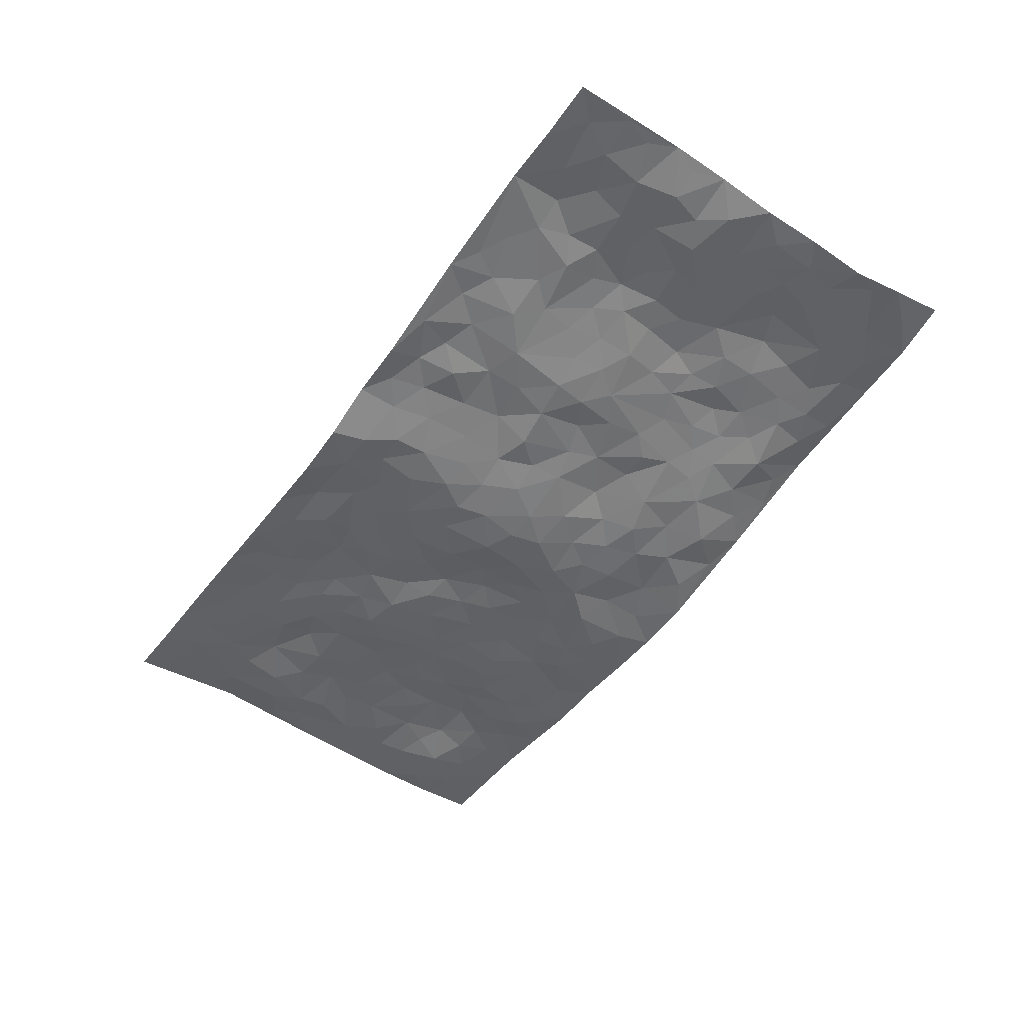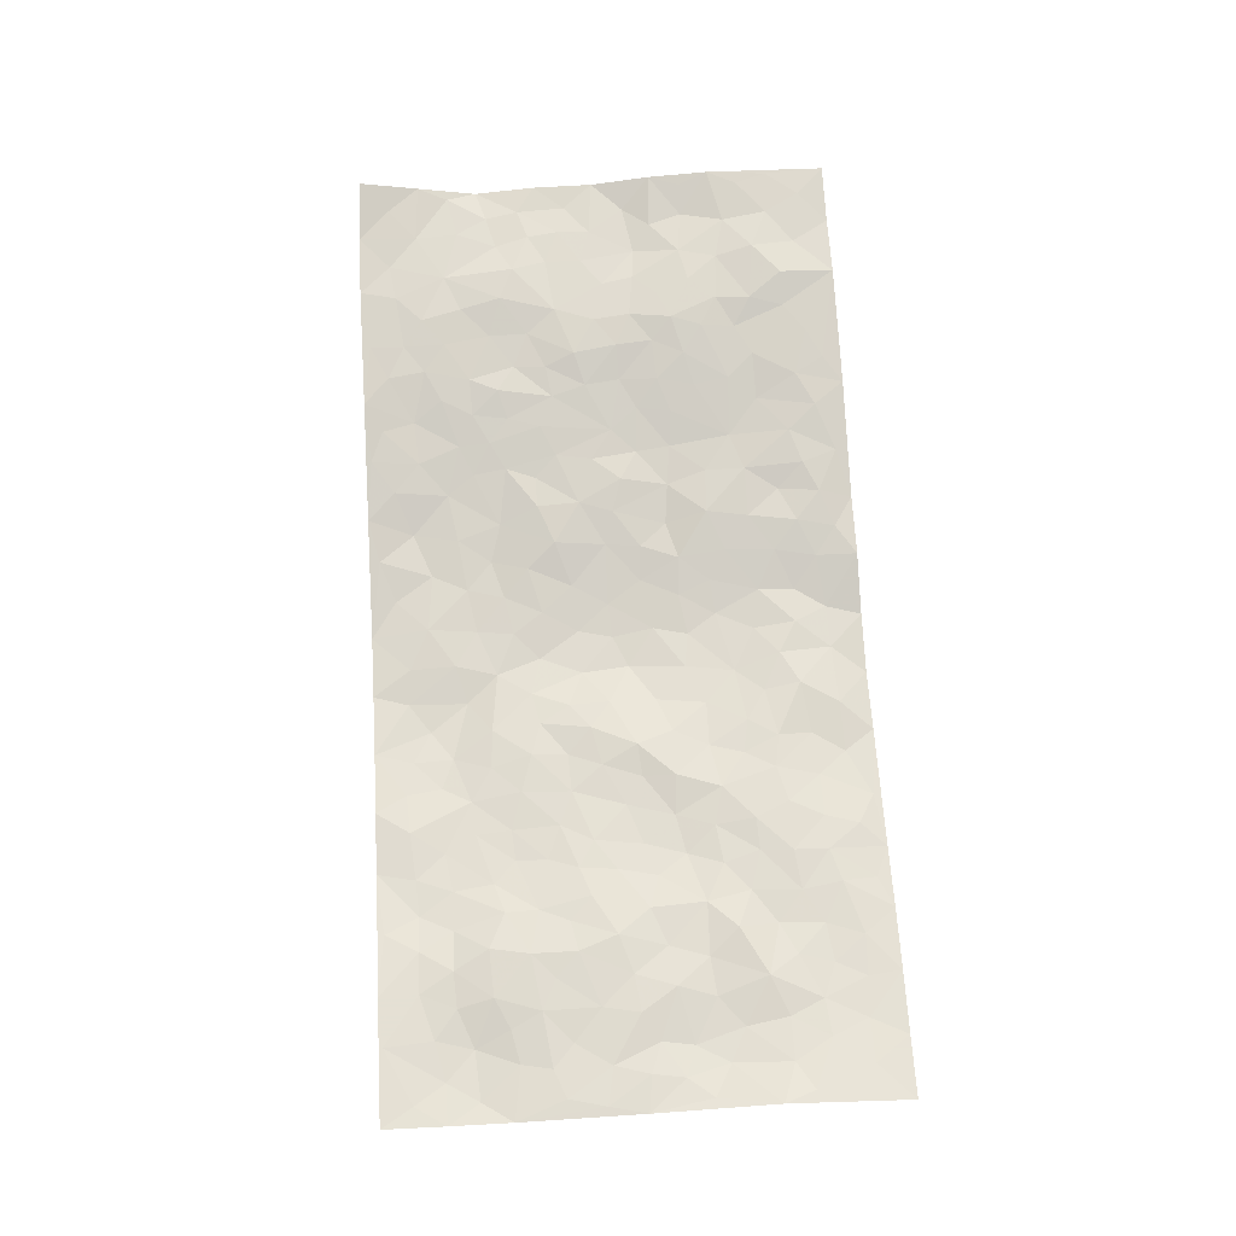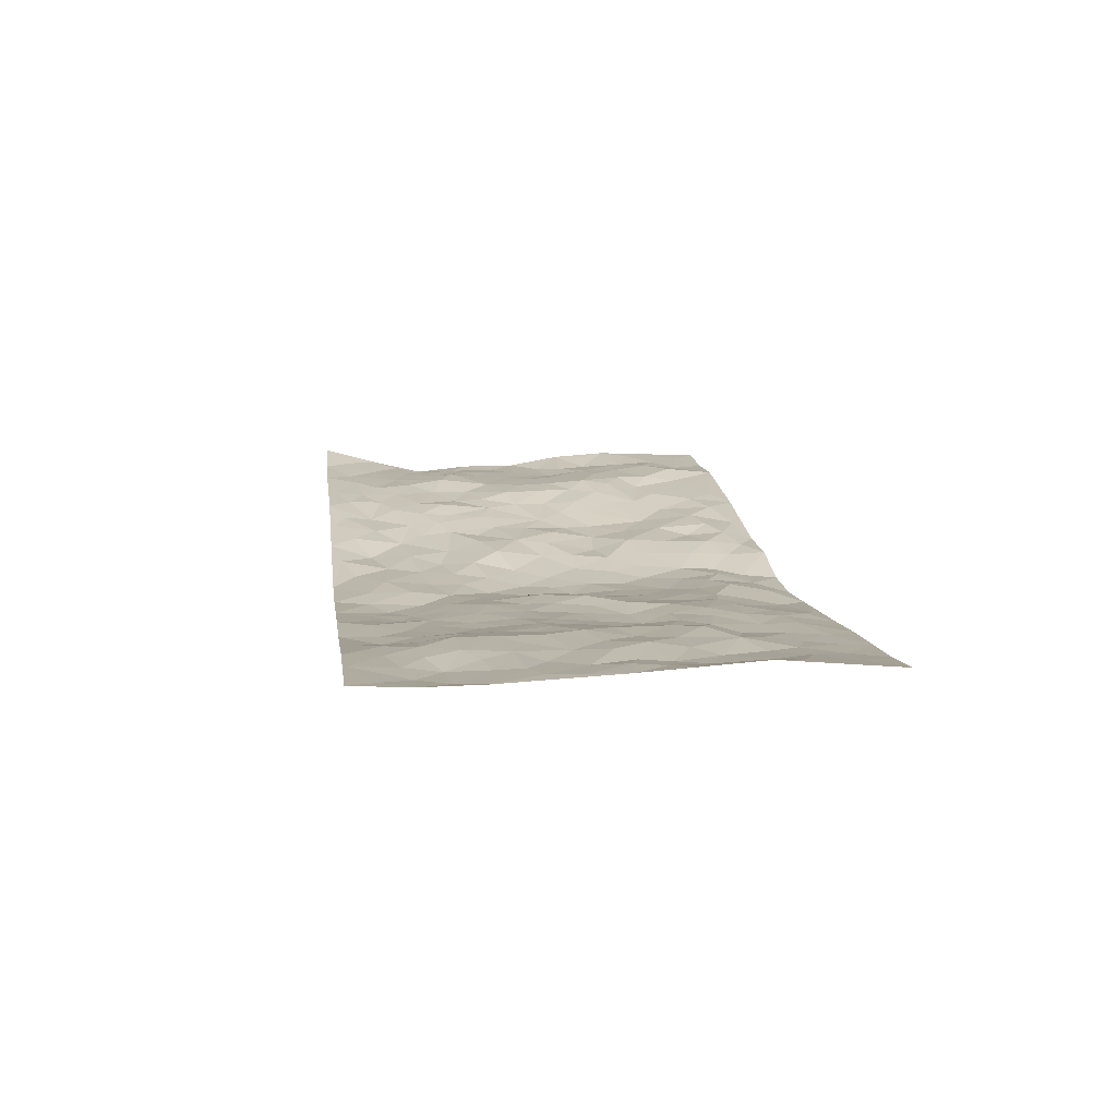
<metadata>
{"format":"obj","ext":"obj","renderer":"f3d","projection":"perspective","resolution":1024,"background":"white","views":[{"elev":-51.9,"azim":-124.4,"up":"+Z"},{"elev":71.7,"azim":86.6,"up":"+Z"},{"elev":14.6,"azim":82.4,"up":"+Z"}]}
</metadata>
<code>
v -0.9795 0.009625 0.06516
v -0.9815 0.996 0.02475
v 0.9774 0.0037 0.04945
v 0.9811 0.9978 0.04078
v -0.795 0.3925 0.02134
v -0.9789 0.4994 0.01078
v -0.8566 0.358 0.02029
v -0.0009212 0.001623 -0.0465
v -0.9772 0.2508 0.0003061
v -0.9212 0.3381 0.01237
v -0.7336 0.003689 0.0428
v -0.9799 0.1297 0.03046
v -0.7089 0.2933 0.03477
v -0.8574 0.004715 0.04645
v -0.8388 0.2892 0.01691
v -0.4874 0.004592 0.0267
v -0.9575 0.1899 0.01579
v -0.2944 0.167 -0.02562
v -0.7757 0.3225 0.03366
v -0.8625 0.1216 0.0264
v -0.9246 0.06733 0.03952
v -0.7954 0.06546 0.03166
v -0.6715 0.128 0.02656
v -0.7232 0.07599 0.03083
v -0.8727 0.2082 0.01786
v -0.9086 0.2708 0.01183
v -0.7684 0.178 0.02401
v -0.6909 0.2105 0.02777
v -0.863 0.4881 0.01589
v -0.9786 0.3751 0.01136
v -0.7356 0.9968 0.0287
v -0.5349 0.2229 0.01492
v 0.2612 0.1578 -0.0418
v -0.9797 0.7465 0.03792
v -0.3662 0.3927 -0.0107
v -0.7822 0.7518 0.03183
v -0.7998 0.8299 0.03864
v -0.5787 0.4421 0.02606
v -0.5983 0.6056 0.02506
v -0.4902 0.9977 0.004503
v -0.9566 0.6846 0.03091
v -0.6596 0.5622 0.02852
v -0.3911 0.7531 -0.01309
v -0.5073 0.2803 0.01663
v -0.4582 0.2254 0.006218
v -0.4938 0.1625 0.009659
v -0.4477 0.6359 -0.001678
v -0.3667 0.5589 -0.01707
v 0.1631 0.4736 -0.03031
v -0.3338 0.221 -0.01687
v -0.2105 0.61 -0.03394
v -0.3758 0.6283 -0.01823
v -0.3019 0.05858 -0.01163
v -0.6255 0.71 0.0312
v -0.3948 0.1945 -0.007506
v -0.871 0.6169 0.02003
v -0.03762 0.3478 -0.04643
v 0.05772 0.3389 -0.05494
v 0.2954 0.4516 -0.01511
v -0.09547 0.5508 -0.04701
v -0.1648 0.5552 -0.03352
v 0.09222 0.6298 -0.04878
v -0.6314 0.3464 0.01862
v -0.7471 0.5737 0.02438
v -0.9521 0.8075 0.03388
v -0.5586 0.1301 0.01485
v -0.3662 0.01393 0.004946
v -0.7938 0.466 0.02028
v -0.6157 0.1732 0.02061
v -0.6123 0.02034 0.032
v -0.2446 0.002912 -0.01303
v -0.6143 0.08938 0.02167
v -0.545 0.05473 0.02067
v -0.4301 0.03896 0.009408
v -0.4513 0.1042 -0.003089
v -0.8915 0.6847 0.02008
v -0.9725 0.8713 0.03124
v -0.735 0.5089 0.02398
v -0.0003415 0.9966 -0.05858
v -0.8024 0.6743 0.02903
v -0.5601 0.3152 0.01228
v -0.5109 0.461 0.01108
v 0.006424 0.5708 -0.0555
v -0.04977 0.4822 -0.05406
v 0.003286 0.419 -0.05799
v -0.1253 0.1279 -0.04103
v -0.5672 0.6698 0.02375
v -0.9144 0.5619 0.01204
v -0.7313 0.6903 0.03484
v -0.4475 0.2971 0.003671
v -0.6296 0.268 0.02008
v -0.5002 0.688 0.009363
v -0.1728 0.4842 -0.03458
v -0.2611 0.4354 -0.01659
v -0.6449 0.6485 0.03715
v -0.01134 0.1167 -0.03935
v -0.4148 0.5096 -0.007823
v -0.3428 0.288 -0.01373
v -0.2397 0.5031 -0.02172
v -0.1783 0.3814 -0.02126
v -0.9787 0.622 0.03082
v -0.7035 0.6224 0.03132
v -0.8116 0.5795 0.01527
v -0.3625 0.1107 -0.01002
v -0.5207 0.5328 0.007751
v -0.681 0.4062 0.02615
v -0.1292 0.3236 -0.03399
v -0.1498 0.2492 -0.04139
v -0.5162 0.6112 0.01281
v 0.1085 0.7288 -0.04542
v -0.003599 0.2143 -0.04688
v -0.07275 0.2728 -0.04404
v 0.004975 0.2879 -0.04754
v -0.4277 0.3637 0.001215
v -0.197 0.1836 -0.03177
v -0.6519 0.4877 0.0278
v -0.5546 0.3812 0.01582
v -0.4903 0.3917 0.008312
v -0.3067 0.5238 -0.01211
v -0.2575 0.3497 -0.01655
v -0.3544 0.4665 -0.01217
v -0.2264 0.271 -0.03074
v -0.09073 0.4107 -0.04528
v -0.5922 0.5313 0.02547
v -0.09248 0.198 -0.04254
v -0.2153 0.09281 -0.0375
v -0.3978 0.2582 -0.003364
v -0.9263 0.4375 0.01007
v -0.8659 0.4207 0.01739
v 0.09295 0.4222 -0.05437
v 0.2081 0.2372 -0.03493
v 0.08341 0.5164 -0.05768
v 0.0197 0.4874 -0.05811
v 0.1646 0.3926 -0.03312
v 0.7906 0.4979 0.0381
v 0.217 0.4335 -0.01801
v 0.265 0.3133 -0.021
v 0.1605 0.5667 -0.04199
v 0.1238 0.9952 -0.05948
v -0.293 0.6187 -0.02404
v 0.4237 0.8795 -0.009132
v 0.4905 0.9969 -0.01862
v -0.2138 0.7795 -0.01934
v -0.0595 0.8626 -0.04958
v -0.3211 0.3481 -0.01784
v -0.4586 0.5654 -0.001419
v -0.07521 0.0526 -0.04344
v -0.1585 0.02255 -0.02837
v 0.1226 0.001657 -0.04469
v 0.01226 0.8593 -0.04158
v -0.01708 0.6991 -0.05273
v 0.4225 0.1975 -0.01655
v 0.3408 0.2901 -0.01697
v 0.5902 0.5275 0.0175
v 0.5249 0.5478 -0.0002332
v 0.4565 0.1361 -0.01527
v 0.5234 0.229 -0.002589
v 0.4137 0.3625 -0.0092
v 0.02267 0.6402 -0.05447
v -0.05922 0.6267 -0.04688
v -0.1464 0.7284 -0.03108
v -0.08662 0.6921 -0.04236
v -0.06097 0.7899 -0.0461
v -0.1357 0.6319 -0.03366
v 0.02035 0.7741 -0.04789
v 0.2462 0.9959 -0.04633
v -0.01954 0.9248 -0.05543
v -0.2694 0.8451 -0.02104
v -0.1984 0.8787 -0.01878
v -0.3156 0.7796 -0.01206
v -0.245 0.9962 -0.02834
v -0.2272 0.6943 -0.01689
v -0.3179 0.6991 -0.01789
v -0.1397 0.8282 -0.03032
v -0.1212 0.9967 -0.02991
v 0.2169 0.7454 -0.02753
v 0.1735 0.6667 -0.03868
v 0.3251 0.5952 -0.008505
v 0.2582 0.5231 -0.01129
v 0.2656 0.6655 -0.02534
v 0.4227 0.7442 0.001601
v 0.3541 0.6832 -0.008169
v 0.2851 0.733 -0.02153
v 0.06826 0.9271 -0.05016
v 0.07764 0.8221 -0.03664
v 0.144 0.8573 -0.0293
v 0.2499 0.8714 -0.03352
v 0.32 0.7931 -0.01159
v 0.2309 0.5953 -0.02479
v -0.8826 0.8654 0.02969
v -0.6815 0.8156 0.03486
v -0.8694 0.7731 0.02802
v -0.8578 0.9959 0.02107
v -0.9231 0.9375 0.02807
v -0.8106 0.919 0.02755
v -0.7332 0.8843 0.04155
v -0.6064 0.9283 0.02008
v -0.6633 0.8846 0.02525
v -0.6867 0.7449 0.03337
v -0.5606 0.8136 0.01612
v -0.6222 0.7801 0.02091
v -0.5116 0.9002 0.01158
v -0.3915 0.877 -0.001554
v -0.546 0.9594 0.01352
v -0.4661 0.8155 -0.002844
v -0.4428 0.9355 0.005478
v -0.3457 0.9713 -0.01234
v -0.5115 0.7602 0.01012
v -0.3199 0.9 -0.006808
v -0.258 0.9293 -0.01371
v 0.1554 0.7844 -0.03386
v 0.253 0.8036 -0.02028
v 0.1881 0.9324 -0.03504
v 0.3915 0.812 -0.004144
v 0.3372 0.879 -0.02498
v 0.3822 0.9806 -0.02904
v 0.2894 0.9352 -0.03831
v 0.4415 0.9473 -0.01398
v 0.3794 0.4941 -0.01325
v 0.3237 0.5294 -0.01485
v 0.484 0.605 -0.009166
v 0.4311 0.6648 -0.005792
v 0.4051 0.5886 -0.01326
v 0.3536 0.1908 -0.02484
v 0.4815 0.336 -0.003584
v 0.4593 0.5233 -0.008735
v 0.3457 0.3886 -0.01479
v -0.1239 0.9129 -0.0342
v -0.183 0.956 -0.02598
v 0.3219 0.1336 -0.03435
v 0.6115 0.01618 0.008243
v 0.2 0.333 -0.03117
v 0.2696 0.385 -0.02119
v 0.5827 0.249 0.01443
v 0.7356 0.9984 0.008919
v 0.9788 0.2519 0.04182
v 0.4911 0.8122 0.004762
v 0.7169 0.4887 0.03071
v 0.4874 0.747 0.003073
v 0.9783 0.5005 0.05107
v 0.6672 0.2953 0.03225
v 0.5088 0.4691 0.002692
v 0.7767 0.3122 0.03576
v 0.5601 0.417 0.01563
v 0.4904 0.003005 -0.01138
v 0.08975 0.2514 -0.04761
v 0.506 0.07823 -0.009349
v 0.1341 0.3184 -0.0433
v 0.4169 0.2678 -0.01444
v 0.8734 0.2665 0.03285
v 0.6396 0.4634 0.03007
v 0.5791 0.08386 -0.002888
v 0.4482 0.427 -0.002667
v 0.6066 0.3733 0.01902
v 0.2866 0.2327 -0.02762
v 0.479 0.273 -0.008598
v 0.2652 0.07878 -0.03805
v 0.3672 0.00264 -0.01705
v 0.2451 0.00243 -0.03352
v 0.2021 0.1144 -0.04925
v 0.06798 0.1691 -0.04291
v 0.1453 0.1895 -0.05166
v 0.6125 0.1494 0.00908
v 0.7757 0.4241 0.03367
v 0.7469 0.2224 0.03335
v 0.65 0.0825 0.0161
v 0.6675 0.3861 0.03212
v 0.7165 0.3405 0.03261
v 0.8853 0.3273 0.03777
v 0.7444 0.5689 0.0339
v 0.6908 0.1472 0.02452
v 0.7626 0.1518 0.02619
v 0.8395 0.3686 0.03396
v 0.942 0.3506 0.04363
v 0.8857 0.4393 0.03927
v 0.5814 0.3144 0.01464
v 0.8199 0.108 0.02714
v 0.3329 0.06381 -0.02696
v 0.4112 0.06963 -0.01304
v 0.07081 0.07719 -0.04192
v 0.1429 0.07194 -0.04653
v 0.976 0.7491 0.06408
v 0.7309 0.08112 0.02361
v 0.653 0.2167 0.02976
v 0.9605 0.4255 0.04747
v 0.9061 0.5095 0.04538
v 0.8077 0.2518 0.0321
v 0.5337 0.1497 -0.004369
v 0.7326 0.003678 0.02867
v 0.502 0.3953 0.00525
v 0.9389 0.06572 0.04014
v 0.9782 0.1278 0.04157
v 0.8397 0.1824 0.02207
v 0.8984 0.1263 0.02873
v 0.828 0.01127 0.03614
v 0.9379 0.19 0.03167
v 0.6654 0.5569 0.02103
v 0.6913 0.6342 0.02387
v 0.5844 0.637 0.01522
v 0.8269 0.6917 0.02827
v 0.6327 0.771 0.009321
v 0.9564 0.6249 0.0512
v 0.7676 0.6426 0.02791
v 0.8559 0.5953 0.0298
v 0.7337 0.7447 0.03237
v 0.8462 0.5309 0.0333
v 0.9162 0.5742 0.04251
v 0.8931 0.6594 0.03497
v 0.6387 0.6935 0.0284
v 0.5656 0.7243 0.008378
v 0.5093 0.6751 0.002565
v 0.8547 0.8522 0.03267
v 0.7136 0.871 0.01354
v 0.8131 0.7769 0.02852
v 0.8981 0.7776 0.04067
v 0.7818 0.8442 0.02332
v 0.9757 0.8735 0.05192
v 0.695 0.8026 0.01921
v 0.9532 0.8109 0.05435
v 0.7435 0.9315 0.01378
v 0.8587 0.9982 0.02176
v 0.6128 0.9979 -0.003426
v 0.8231 0.9256 0.02102
v 0.9091 0.9276 0.03496
v 0.6627 0.9345 0.008145
v 0.5573 0.9015 0.003396
v 0.4918 0.8813 -0.0009645
v 0.5514 0.969 -0.007622
v 0.5704 0.8219 0.006072
v 0.6374 0.8606 0.007623
f 29 6 128
f 12 21 20
f 26 10 9
f 55 45 46
f 27 19 15
f 26 9 17
f 101 6 88
f 12 1 21
f 7 15 19
f 125 86 96
f 84 123 85
f 129 29 128
f 25 27 15
f 12 20 17
f 73 75 66
f 22 14 11
f 26 17 25
f 9 12 17
f 25 15 26
f 5 129 7
f 52 146 48
f 55 18 50
f 7 19 5
f 20 27 25
f 124 82 105
f 41 76 34
f 20 14 22
f 14 20 21
f 14 21 1
f 24 22 11
f 24 27 22
f 72 66 69
f 69 32 91
f 70 24 11
f 24 23 27
f 17 20 25
f 27 20 22
f 10 15 7
f 10 26 15
f 23 28 27
f 27 13 19
f 28 23 69
f 13 27 28
f 119 121 94
f 10 7 129
f 6 30 128
f 9 10 30
f 36 192 80
f 80 102 89
f 118 81 44
f 64 103 78
f 115 126 86
f 45 32 46
f 91 63 13
f 129 68 29
f 95 87 54
f 95 54 199
f 202 40 204
f 82 97 105
f 29 88 6
f 18 55 104
f 148 126 71
f 38 82 124
f 50 18 122
f 117 82 38
f 5 19 106
f 82 117 118
f 80 64 102
f 127 45 55
f 194 77 190
f 98 35 114
f 39 124 105
f 127 50 98
f 106 19 13
f 66 75 46
f 39 95 42
f 63 117 38
f 95 89 102
f 101 56 76
f 51 140 99
f 18 53 126
f 62 83 132
f 45 127 90
f 112 113 57
f 103 29 68
f 130 85 58
f 109 39 105
f 35 94 121
f 113 246 58
f 151 165 163
f 120 100 94
f 114 127 98
f 192 190 65
f 95 39 87
f 36 191 37
f 67 104 74
f 56 101 88
f 13 63 106
f 192 34 76
f 268 241 243
f 108 115 125
f 93 84 60
f 133 84 85
f 156 288 157
f 101 76 41
f 80 103 64
f 105 97 146
f 99 61 51
f 92 109 47
f 125 96 111
f 158 227 153
f 75 104 55
f 69 66 32
f 81 91 32
f 106 78 68
f 42 64 78
f 77 34 65
f 24 70 72
f 75 73 16
f 16 71 67
f 2 34 77
f 13 28 91
f 103 56 88
f 56 80 76
f 72 69 23
f 11 16 70
f 16 73 70
f 16 67 74
f 115 18 126
f 24 72 23
f 73 72 70
f 16 74 75
f 72 73 66
f 32 45 44
f 84 83 60
f 66 46 32
f 78 106 116
f 117 63 81
f 67 53 104
f 103 68 78
f 69 91 28
f 36 80 89
f 106 38 116
f 106 68 5
f 81 118 117
f 62 132 138
f 32 44 81
f 53 67 71
f 57 58 85
f 123 100 107
f 93 60 61
f 33 230 224
f 8 96 147
f 132 133 130
f 140 48 119
f 93 100 123
f 122 98 50
f 164 60 160
f 53 71 126
f 125 112 108
f 193 194 195
f 75 55 46
f 63 91 81
f 56 103 80
f 196 198 31
f 18 104 53
f 121 48 97
f 38 106 63
f 118 97 82
f 97 35 121
f 51 172 140
f 130 134 49
f 87 39 109
f 288 252 263
f 97 114 35
f 47 43 92
f 57 113 58
f 248 130 58
f 34 101 41
f 114 90 127
f 116 124 42
f 145 94 35
f 118 114 97
f 167 79 175
f 98 145 35
f 85 123 57
f 43 47 52
f 199 36 89
f 42 78 116
f 159 83 62
f 88 29 103
f 74 104 75
f 118 44 90
f 173 140 172
f 42 95 102
f 190 192 37
f 65 190 77
f 89 95 199
f 125 111 112
f 92 87 109
f 18 115 122
f 177 180 176
f 112 57 107
f 109 105 146
f 93 94 100
f 285 286 275
f 96 86 147
f 137 232 131
f 57 123 107
f 87 92 208
f 49 134 136
f 132 130 49
f 161 164 162
f 50 127 55
f 122 108 107
f 122 107 100
f 48 140 52
f 118 90 114
f 99 119 94
f 123 84 93
f 36 37 192
f 48 121 119
f 120 122 100
f 39 42 124
f 38 124 116
f 248 58 246
f 44 45 90
f 98 122 120
f 146 52 47
f 94 93 99
f 168 209 170
f 212 183 188
f 202 197 200
f 42 102 64
f 107 108 112
f 99 93 61
f 8 280 96
f 112 111 113
f 125 115 86
f 115 108 122
f 128 30 10
f 5 68 129
f 10 129 128
f 132 49 138
f 83 84 133
f 130 133 85
f 83 133 132
f 248 134 130
f 156 152 224
f 151 110 165
f 212 186 211
f 153 224 249
f 254 251 244
f 246 261 262
f 225 158 249
f 49 136 179
f 185 184 150
f 214 188 181
f 181 188 182
f 161 163 174
f 143 170 172
f 110 211 185
f 184 79 167
f 174 228 169
f 62 110 159
f 163 150 144
f 210 169 229
f 170 143 168
f 176 211 110
f 98 120 145
f 94 145 120
f 48 146 97
f 109 146 47
f 148 86 126
f 147 86 148
f 71 8 148
f 8 147 148
f 244 276 254
f 232 136 134
f 174 143 161
f 60 83 160
f 163 162 151
f 159 160 83
f 261 281 262
f 259 281 149
f 219 220 59
f 246 113 111
f 33 255 131
f 157 256 152
f 137 255 153
f 230 278 279
f 262 260 33
f 154 155 242
f 131 255 137
f 248 131 232
f 281 280 149
f 259 258 278
f 220 179 59
f 159 151 160
f 162 160 151
f 164 61 60
f 228 174 144
f 144 174 163
f 159 110 151
f 161 172 164
f 186 184 185
f 161 162 163
f 61 164 51
f 160 162 164
f 187 217 213
f 150 163 165
f 205 202 200
f 79 184 139
f 170 43 173
f 174 169 143
f 161 143 172
f 167 144 150
f 176 180 183
f 172 170 173
f 223 226 221
f 185 150 165
f 99 140 119
f 207 206 203
f 172 51 164
f 43 52 173
f 173 52 140
f 167 175 228
f 228 229 169
f 210 168 169
f 177 110 62
f 189 138 179
f 62 138 177
f 136 232 233
f 181 182 222
f 150 184 167
f 178 180 189
f 49 179 138
f 177 138 189
f 180 178 182
f 178 179 220
f 307 308 304
f 222 223 221
f 215 187 188
f 176 183 212
f 187 213 186
f 214 215 188
f 185 211 186
f 237 181 239
f 182 188 183
f 110 185 165
f 216 215 141
f 211 176 212
f 182 183 180
f 176 110 177
f 213 184 186
f 178 189 179
f 177 189 180
f 195 190 37
f 197 198 200
f 195 194 190
f 34 192 65
f 80 192 76
f 37 196 195
f 194 2 77
f 193 2 194
f 196 37 191
f 31 193 195
f 198 196 191
f 31 195 196
f 199 201 191
f 197 204 31
f 198 191 201
f 31 198 197
f 201 199 54
f 36 199 191
f 54 208 201
f 208 43 205
f 208 54 87
f 198 201 200
f 206 205 203
f 43 170 203
f 210 207 209
f 40 202 206
f 31 204 40
f 197 202 204
f 208 205 200
f 43 203 205
f 205 206 202
f 203 209 207
f 171 40 207
f 40 206 207
f 208 200 201
f 43 208 92
f 170 209 203
f 168 143 169
f 207 210 171
f 168 210 209
f 188 187 212
f 212 187 186
f 166 139 213
f 184 213 139
f 237 214 181
f 215 214 141
f 216 141 218
f 213 217 166
f 142 166 216
f 217 216 166
f 187 215 217
f 216 217 215
f 237 141 214
f 142 216 218
f 223 222 182
f 179 136 59
f 223 220 219
f 267 238 251
f 237 327 141
f 223 182 178
f 158 290 253
f 220 223 178
f 59 233 227
f 233 59 136
f 248 246 131
f 153 249 158
f 251 254 267
f 223 219 226
f 111 261 246
f 297 251 238
f 276 256 157
f 167 228 144
f 229 228 175
f 175 171 229
f 229 171 210
f 260 257 33
f 265 271 272
f 266 289 283
f 269 243 250
f 249 224 152
f 266 283 271
f 227 233 137
f 253 227 158
f 325 313 320
f 135 264 275
f 310 329 239
f 270 298 297
f 249 256 225
f 275 273 269
f 311 222 221
f 155 154 299
f 234 276 157
f 310 311 299
f 222 239 181
f 221 226 155
f 266 263 252
f 242 290 244
f 264 273 275
f 273 264 243
f 242 244 154
f 276 290 225
f 288 234 157
f 240 282 302
f 275 286 306
f 225 290 158
f 234 263 284
f 241 254 276
f 233 232 137
f 137 153 227
f 264 135 238
f 244 251 154
f 260 259 257
f 227 253 219
f 33 224 255
f 154 297 299
f 240 302 307
f 297 154 251
f 264 268 243
f 253 226 219
f 271 284 263
f 277 294 293
f 290 242 253
f 241 234 284
f 59 227 219
f 242 155 226
f 252 245 231
f 157 152 156
f 257 230 33
f 152 256 249
f 278 230 257
f 262 33 131
f 224 153 255
f 259 278 257
f 134 248 232
f 230 279 224
f 96 261 111
f 261 96 280
f 280 281 261
f 246 262 131
f 252 247 245
f 268 267 241
f 283 277 272
f 288 247 252
f 275 274 285
f 295 291 294
f 267 268 264
f 263 234 288
f 309 310 299
f 290 276 244
f 283 272 271
f 267 254 241
f 265 243 241
f 236 240 285
f 297 238 270
f 303 305 298
f 241 276 234
f 221 155 299
f 272 277 293
f 250 243 287
f 286 285 240
f 284 271 265
f 271 263 266
f 295 3 291
f 225 256 276
f 241 284 265
f 289 266 231
f 3 292 291
f 321 235 323
f 293 294 296
f 279 278 258
f 245 279 258
f 279 156 224
f 260 281 259
f 280 8 149
f 262 281 260
f 231 266 252
f 267 264 238
f 306 304 270
f 283 289 295
f 243 269 273
f 236 269 250
f 294 292 296
f 274 236 285
f 269 274 275
f 250 287 293
f 245 289 231
f 236 274 269
f 156 279 247
f 242 226 253
f 247 279 245
f 243 265 287
f 288 156 247
f 265 272 293
f 296 292 236
f 293 287 265
f 295 294 277
f 277 283 295
f 236 250 296
f 289 3 295
f 292 294 291
f 293 296 250
f 300 304 308
f 325 320 235
f 329 330 326
f 270 304 303
f 270 303 298
f 309 305 301
f 135 306 270
f 299 297 298
f 298 309 299
f 238 135 270
f 300 314 305
f 303 300 305
f 304 306 307
f 300 303 304
f 282 319 315
f 322 325 235
f 275 306 135
f 307 306 286
f 240 307 286
f 308 307 302
f 302 282 308
f 308 282 315
f 305 309 298
f 310 309 301
f 310 301 329
f 310 239 311
f 222 311 239
f 299 311 221
f 319 312 315
f 312 323 316
f 301 305 318
f 305 314 316
f 300 308 315
f 316 314 312
f 312 314 315
f 315 314 300
f 323 312 324
f 316 313 318
f 282 4 317
f 330 313 325
f 4 321 324
f 235 320 323
f 282 317 319
f 312 319 317
f 326 325 322
f 316 320 313
f 316 318 305
f 142 218 327
f 327 218 141
f 316 323 320
f 324 312 317
f 4 324 317
f 321 323 324
f 318 313 330
f 328 326 322
f 326 327 329
f 329 327 237
f 326 328 327
f 322 142 328
f 327 328 142
f 329 237 239
f 301 318 330
f 326 330 325
f 330 329 301

</code>
